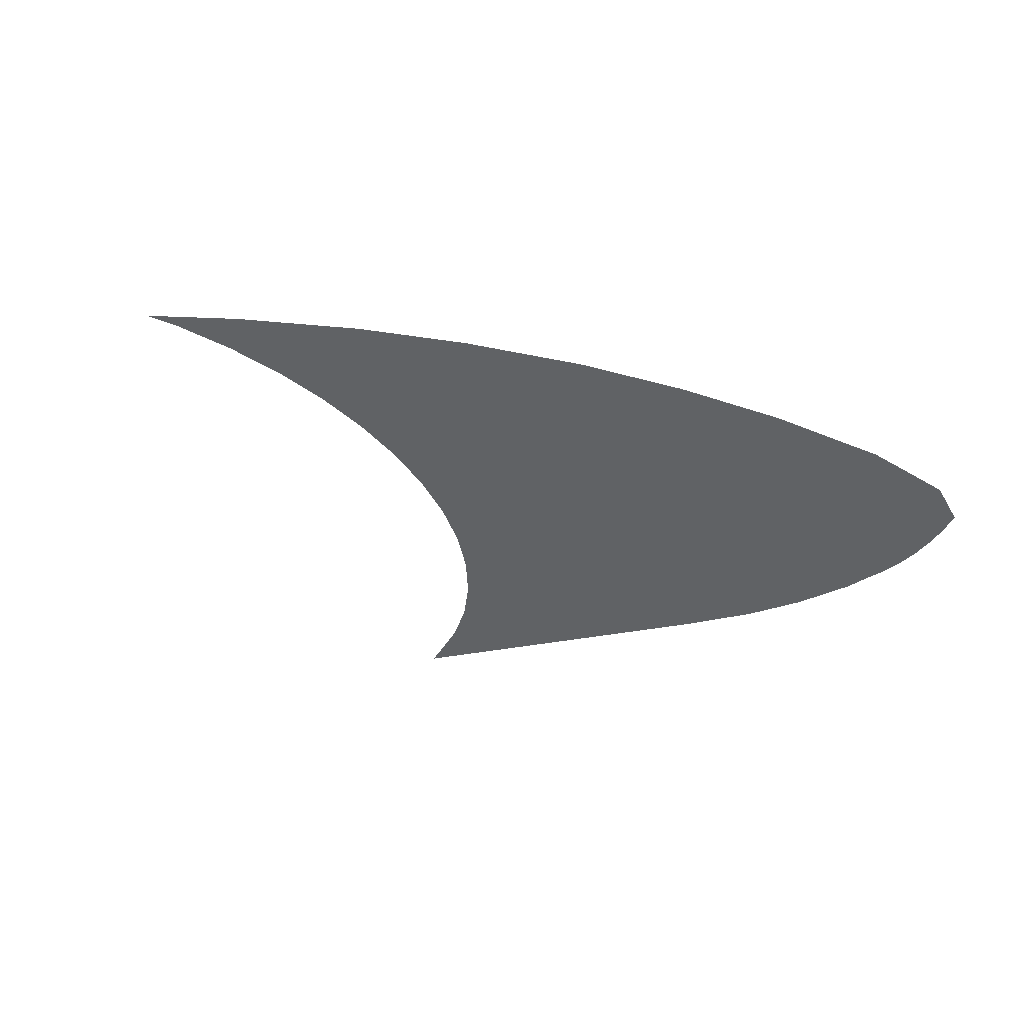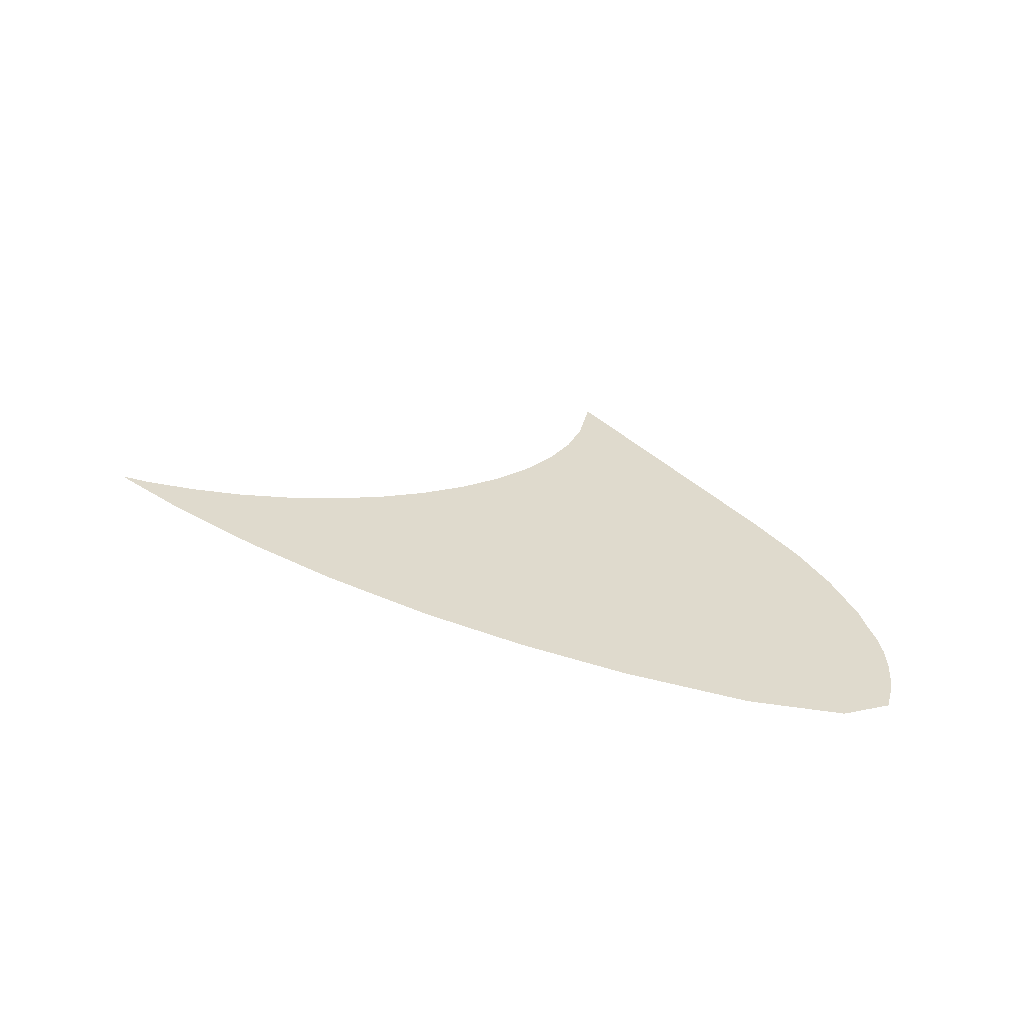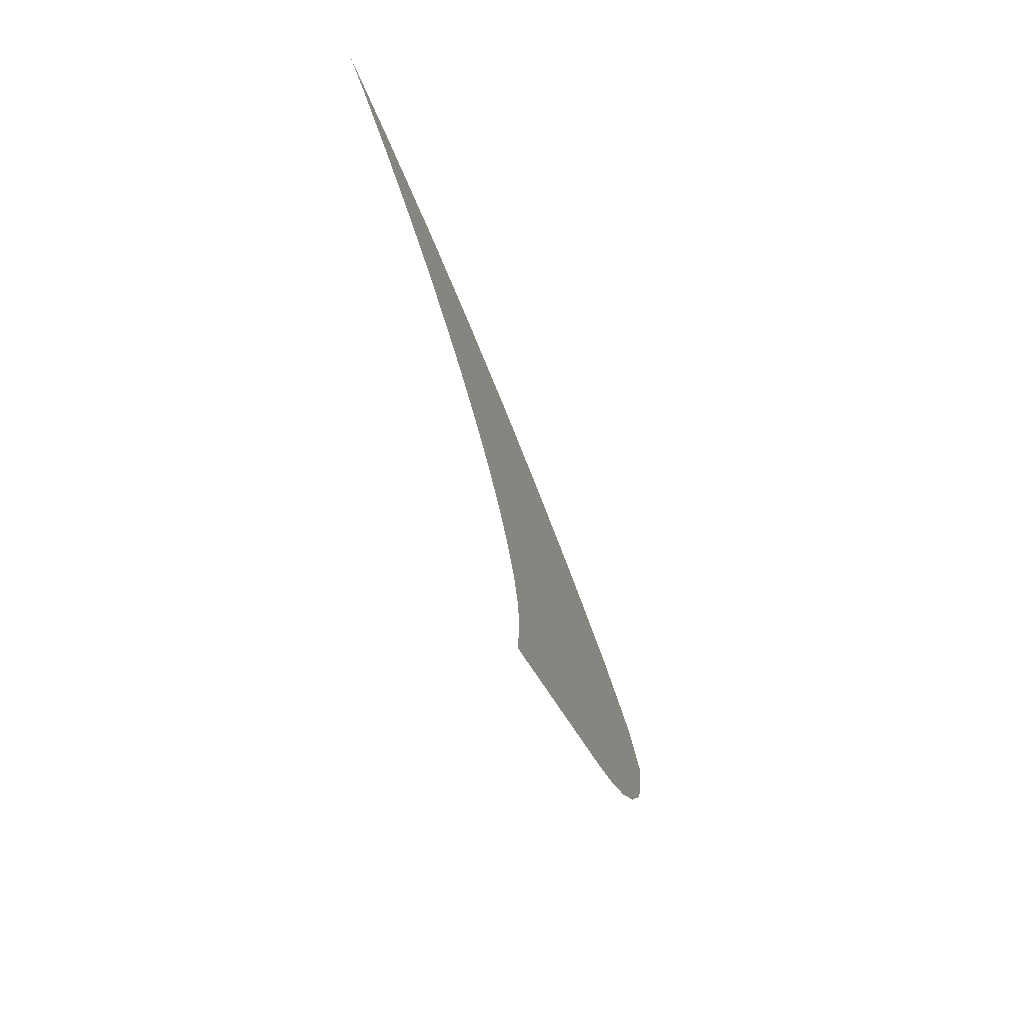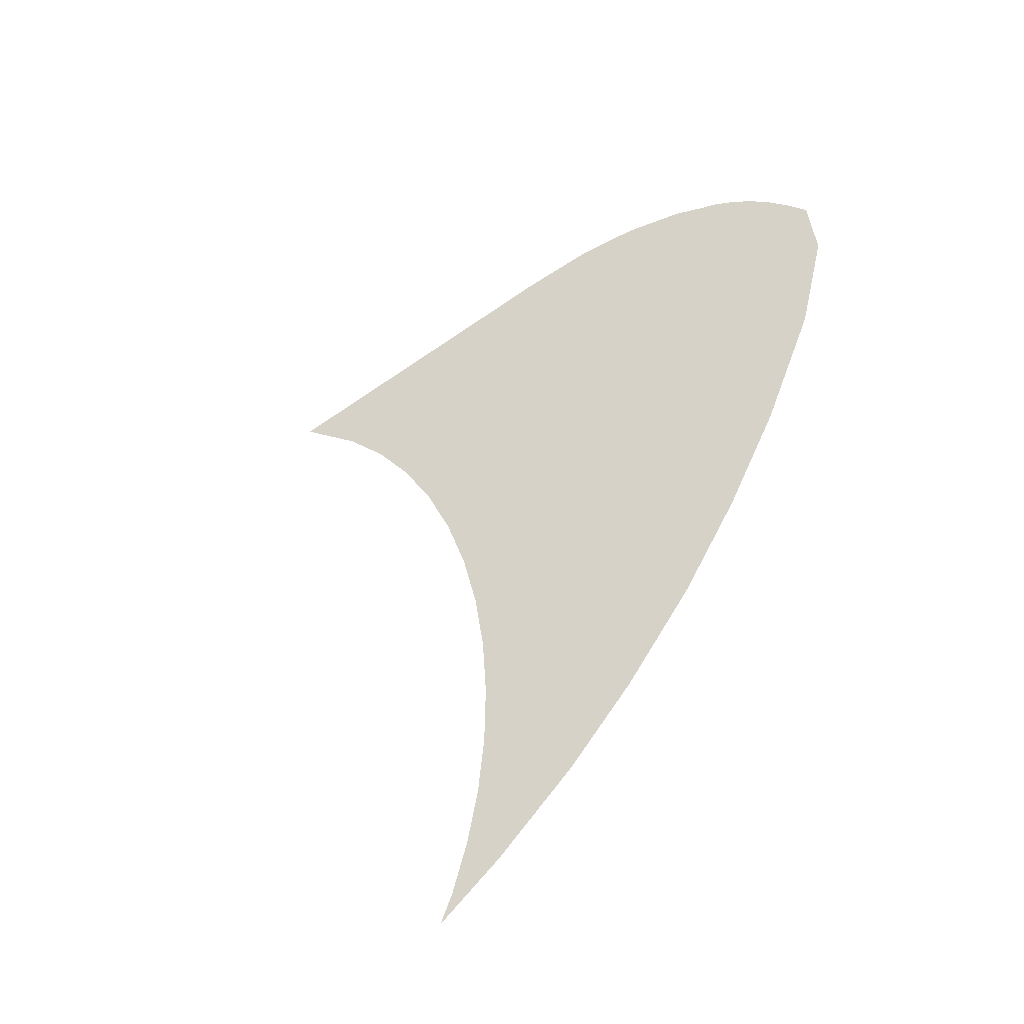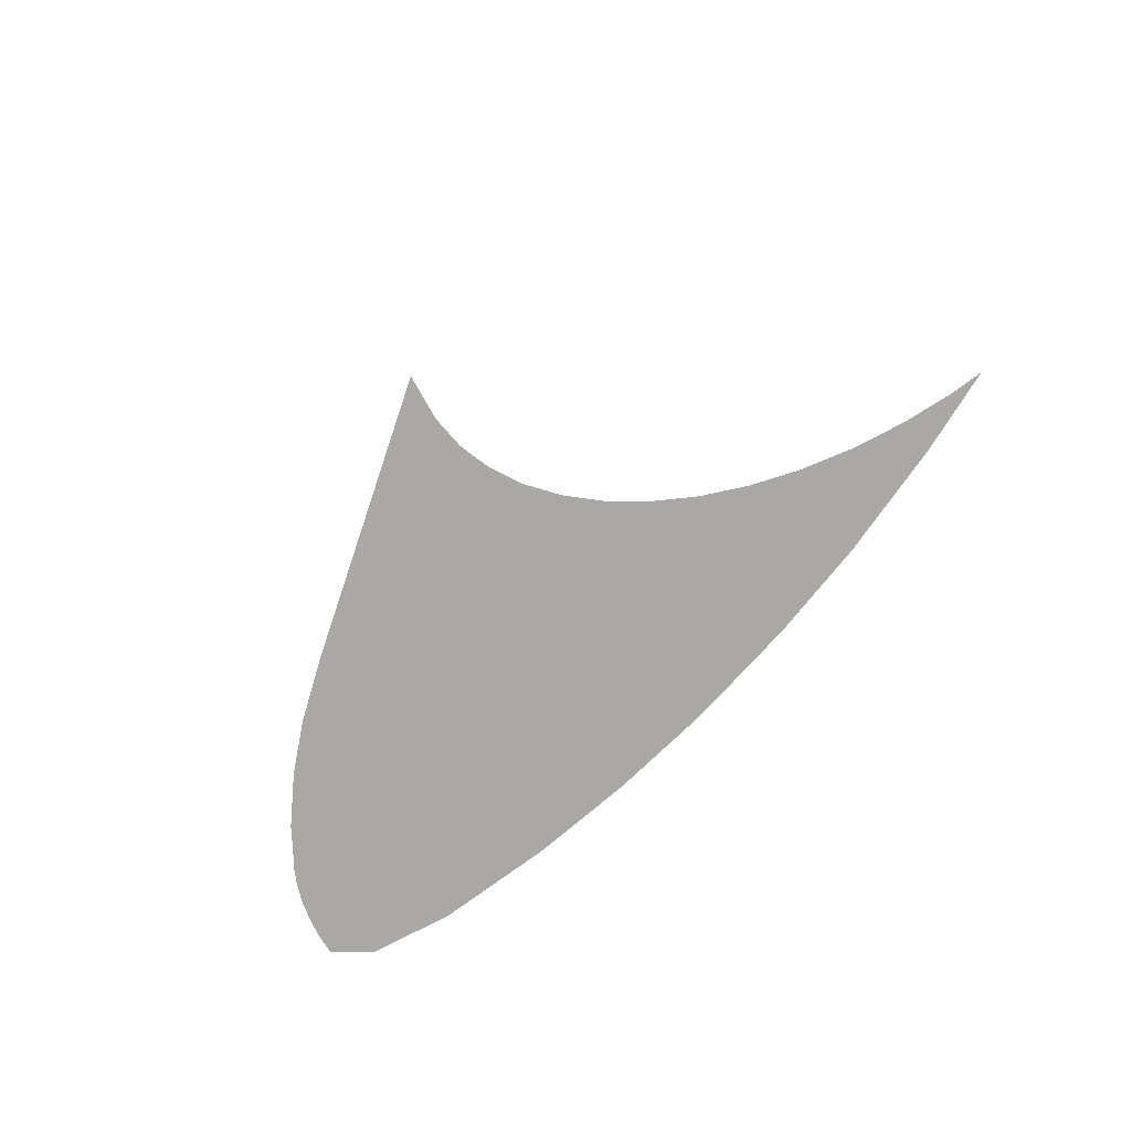
<metadata>
{"format":"obj","ext":"obj","renderer":"f3d","projection":"perspective","resolution":1024,"background":"white","views":[{"elev":-50.5,"azim":-25.9,"up":"+Y"},{"elev":32.7,"azim":18.6,"up":"+Y"},{"elev":-64.8,"azim":-70.9,"up":"+Z"},{"elev":77.3,"azim":-71.4,"up":"+Y"},{"elev":-75.0,"azim":-145.3,"up":"+Y"}]}
</metadata>
<code>
v 0.45 0 0.2415
v 0.55 0 0.2415
v 0.5207 0 0.2617
v 0.45 0 0.2415
v 0.5207 0 0.2617
v 0.45 0 0.27
v 0.45 0 0.2415
v 0.55 0 0.2415
v 0.5491 0 0.2245
v 0.5466 0 0.2079
v 0.45 0 0.2415
v 0.5466 0 0.2079
v 0.5424 0 0.1917
v 0.5366 0 0.1765
v 0.45 0 0.2415
v 0.5366 0 0.1765
v 0.5293 0 0.1624
v 0.5207 0 0.1496
v 0.215 0 0.07349
v 0.2121 0 -0.04759
v 0.215 0 -0.075
v 0.215 0 0.07349
v 0.2034 0 -0.02065
v 0.2121 0 -0.04759
v 0.215 0 0.07349
v 0.1891 0 0.005367
v 0.2034 0 -0.02065
v 0.215 0 0.07349
v 0.1694 0 0.03
v 0.1891 0 0.005367
v 0.215 0 0.07349
v 0.1448 0 0.05285
v 0.1694 0 0.03
v 0.215 0 0.07349
v 0.1154 0 0.07349
v 0.1448 0 0.05285
v 0.1154 0 0.135
v -0.08063 0 0.1332
v -0.125 0 0.135
v 0.1154 0 0.135
v -0.03701 0 0.1278
v -0.08063 0 0.1332
v 0.1154 0 0.135
v 0.005118 0 0.119
v -0.03701 0 0.1278
v 0.1154 0 0.135
v 0.045 0 0.1069
v 0.005118 0 0.119
v 0.1154 0 0.135
v 0.08199 0 0.09161
v 0.045 0 0.1069
v 0.1154 0 0.135
v 0.1154 0 0.07349
v 0.08199 0 0.09161
v 0.45 0 0.2415
v 0.45 0 0.27
v 0.3538 0 0.2667
v 0.45 0 0.2415
v 0.3538 0 0.2667
v 0.5099 0 0.1323
v 0.5207 0 0.1496
v 0.4807 0 0.0969
v 0.5099 0 0.1323
v 0.3538 0 0.2667
v 0.2678 0 0.2576
v 0.4478 0 0.06488
v 0.4807 0 0.0969
v 0.2678 0 0.2576
v 0.1825 0 0.2433
v 0.4043 0 0.03004
v 0.4478 0 0.06488
v 0.1825 0 0.2433
v 0.215 0 0.07349
v 0.4043 0 0.03004
v 0.215 0 0.07349
v 0.215 0 -0.075
v 0.4043 0 0.03004
v 0.215 0 -0.075
v 0.2114 0 -0.1132
v 0.1154 0 0.07349
v 0.215 0 0.07349
v 0.1825 0 0.2433
v 0.1154 0 0.135
v 0.1154 0 0.135
v 0.1825 0 0.2433
v 0.08884 0 0.2211
v 0.006017 0 0.1962
v 0.1154 0 0.135
v 0.006017 0 0.1962
v -0.08429 0 0.1628
v -0.125 0 0.135
v -0.1511 0 0.1338
v -0.125 0 0.135
v -0.08429 0 0.1628
g mesh18426
f 1 2 3
f 4 5 6
g mesh18428
f 7 9 8
f 9 7 10
f 11 13 12
f 13 11 14
f 15 17 16
f 17 15 18
g mesh18430
f 19 20 21
f 22 23 24
f 25 26 27
f 28 29 30
f 31 32 33
f 34 35 36
g mesh18432
f 37 39 38
f 40 42 41
f 43 45 44
f 46 48 47
f 49 51 50
f 52 54 53
g mesh18434
f 55 56 57
f 58 59 60
f 60 61 58
f 62 63 64
f 64 65 62
f 66 67 68
f 68 69 66
f 70 71 72
f 72 73 70
f 74 75 76
f 77 78 79
f 80 81 82
f 82 83 80
f 84 85 86
f 86 87 84
f 88 89 90
f 90 91 88
f 92 93 94

</code>
